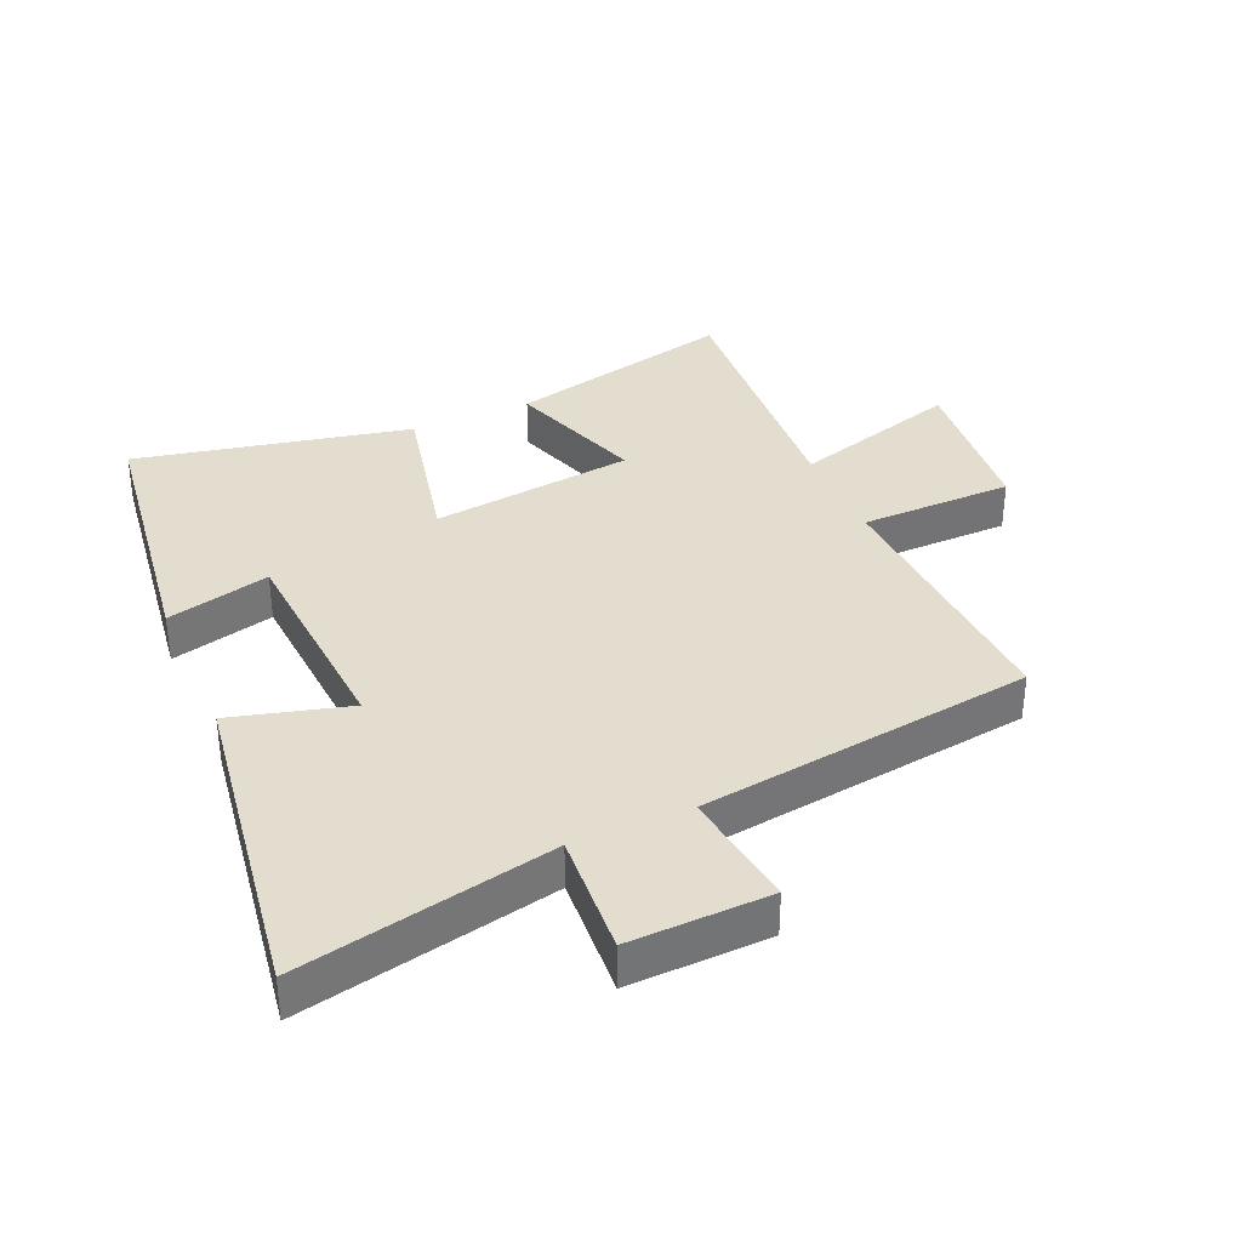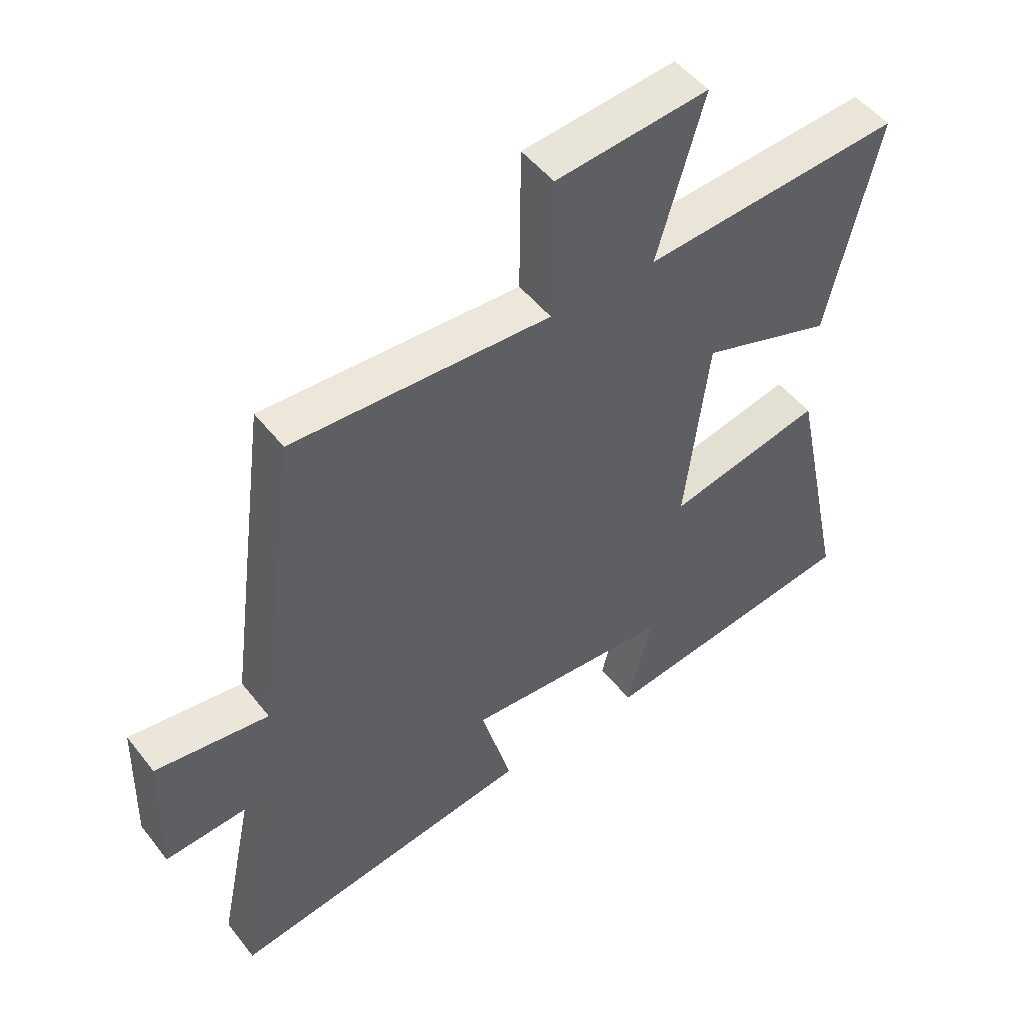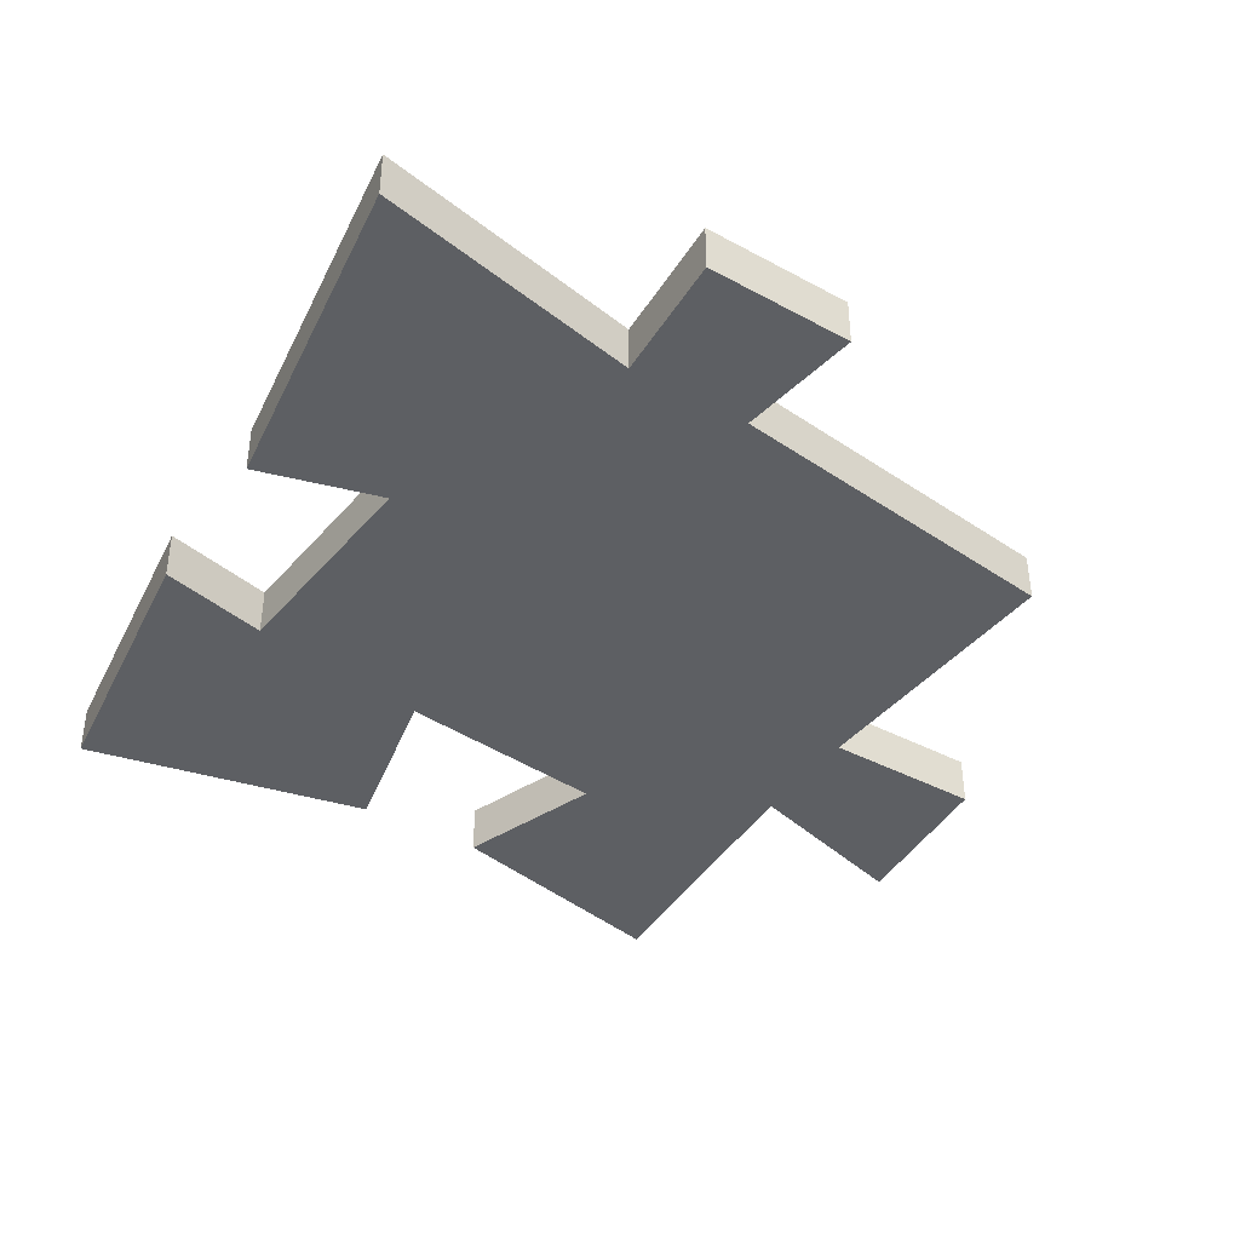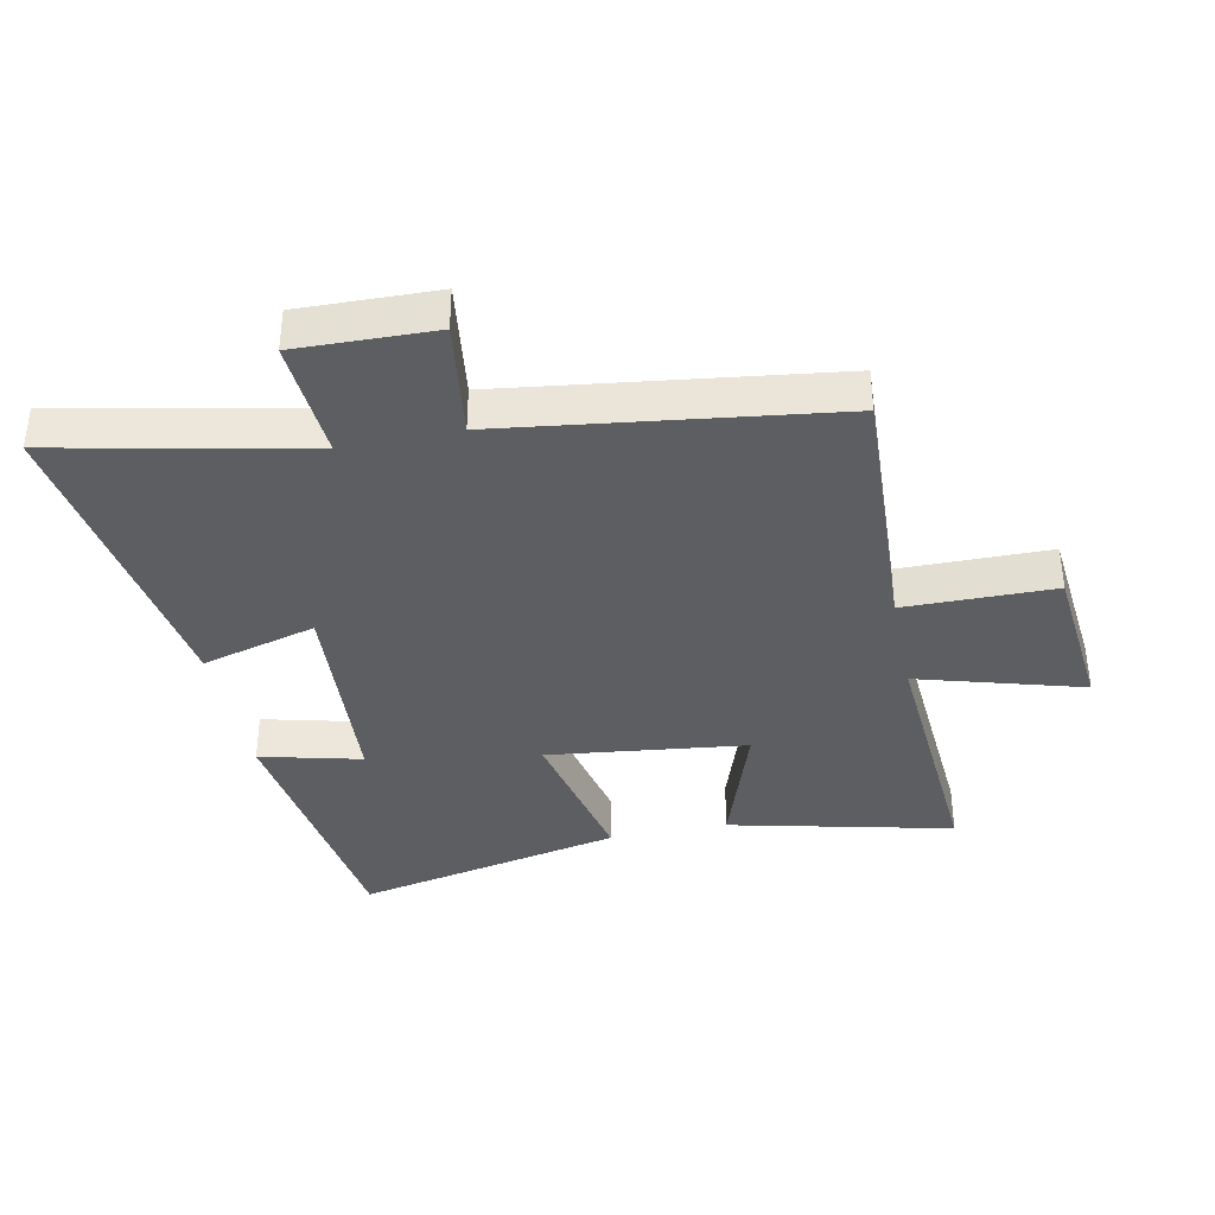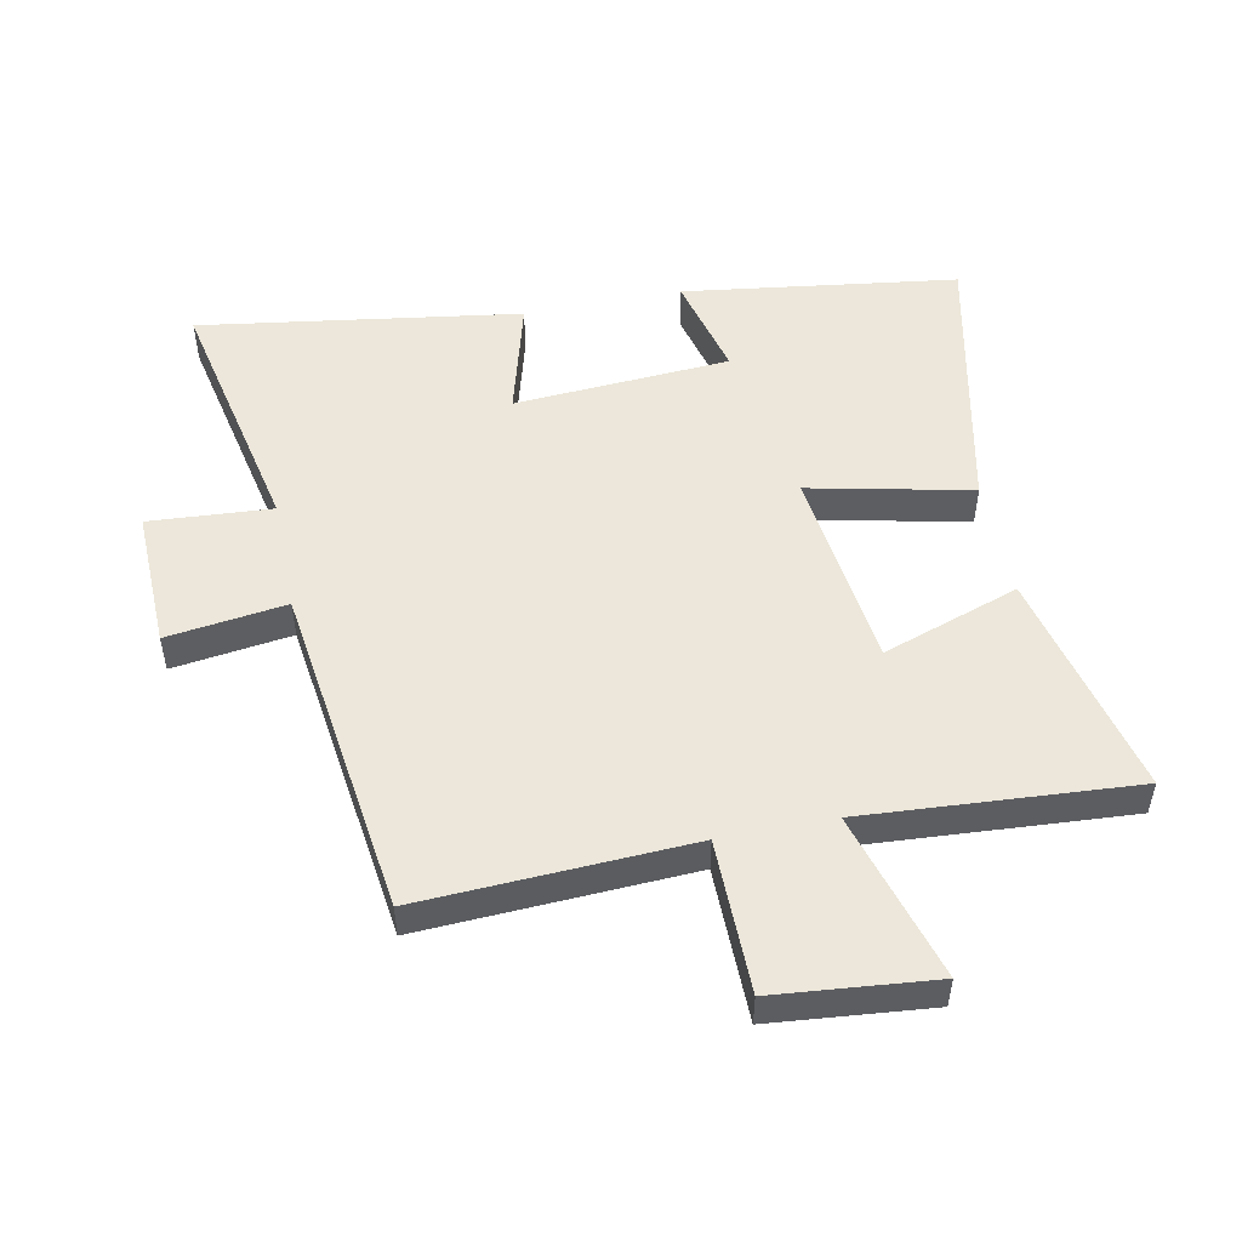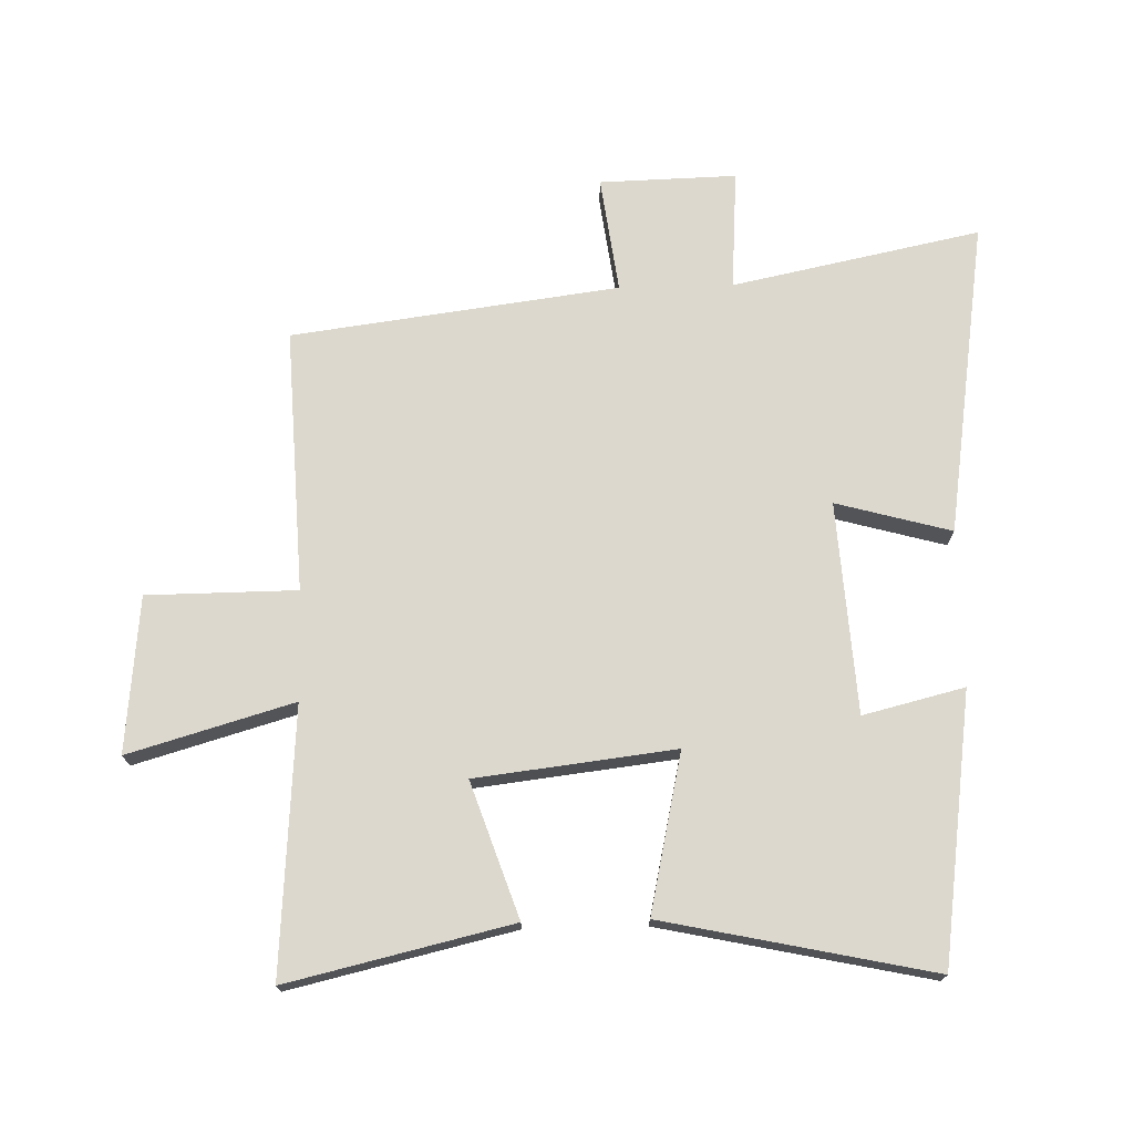
<metadata>
{"format":"obj","ext":"obj","renderer":"f3d","projection":"perspective","resolution":1024,"background":"white","views":[{"elev":35.6,"azim":-113.7,"up":"+Y"},{"elev":49.7,"azim":-36.5,"up":"+Z"},{"elev":-40.0,"azim":-122.5,"up":"+Y"},{"elev":-37.6,"azim":-78.4,"up":"+Y"},{"elev":51.4,"azim":-11.4,"up":"+Y"},{"elev":72.6,"azim":88.6,"up":"+Y"}]}
</metadata>
<code>
v -0.431 0.07 0.52
v -0.012 0.07 0.5
v -0.01 0.07 0.738
v 0.238 0.07 0.762
v 0.162 0.07 0.5
v 0.583 0.07 0.529
v 0.5 0.07 0.174
v 0.286 0.07 0.247
v 0.248 0.07 -0.069
v 0.5 0.07 -0.014
v 0.591 0.07 -0.441
v 0.164 0.07 -0.5
v 0.204 0.07 -0.339
v -0.132 0.07 -0.317
v -0.082 0.07 -0.5
v -0.582 0.07 -0.575
v -0.5 0.07 -0.18
v -0.691 0.07 -0.193
v -0.685 0.07 0.025
v -0.5 0.07 0
v -0.431 0 0.52
v -0.012 0 0.5
v -0.01 0 0.738
v 0.238 0 0.762
v 0.162 0 0.5
v 0.583 0 0.529
v 0.5 0 0.174
v 0.286 0 0.247
v 0.248 0 -0.069
v 0.5 0 -0.014
v 0.591 0 -0.441
v 0.164 0 -0.5
v 0.204 0 -0.339
v -0.132 0 -0.317
v -0.082 0 -0.5
v -0.582 0 -0.575
v -0.5 0 -0.18
v -0.691 0 -0.193
v -0.685 0 0.025
v -0.5 0 0
f 17 18 19 20
f 17 20 1 2
f 14 15 16 17
f 13 14 17 2
f 10 11 12 13
f 9 10 13
f 8 9 13 2
f 5 6 7 8
f 5 8 2 3
f 3 4 5
f 40 39 38 37
f 22 21 40 37
f 37 36 35 34
f 22 37 34 33
f 33 32 31 30
f 33 30 29
f 22 33 29 28
f 28 27 26 25
f 23 22 28 25
f 25 24 23
f 1 21 22 2
f 2 22 23 3
f 3 23 24 4
f 4 24 25 5
f 5 25 26 6
f 6 26 27 7
f 7 27 28 8
f 8 28 29 9
f 9 29 30 10
f 10 30 31 11
f 11 31 32 12
f 12 32 33 13
f 13 33 34 14
f 14 34 35 15
f 15 35 36 16
f 16 36 37 17
f 17 37 38 18
f 18 38 39 19
f 19 39 40 20
f 20 40 21 1

</code>
